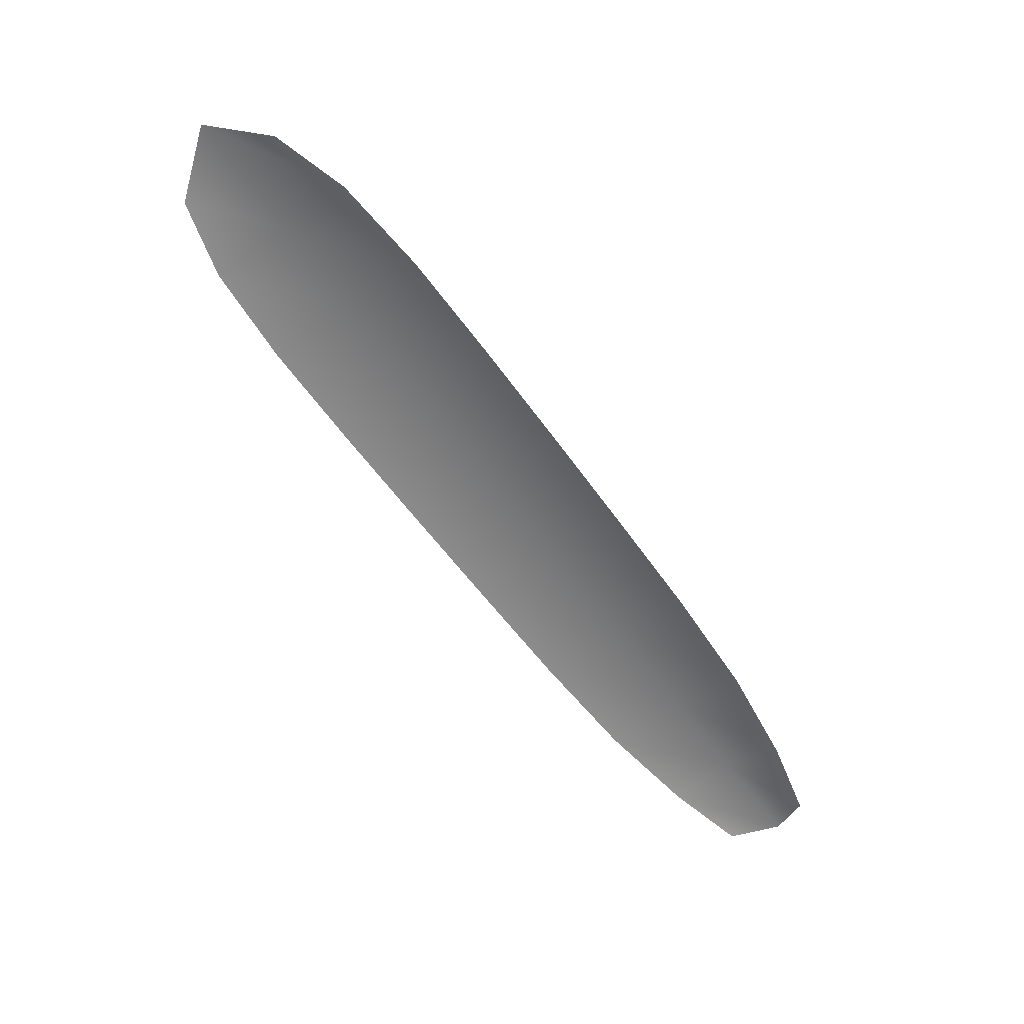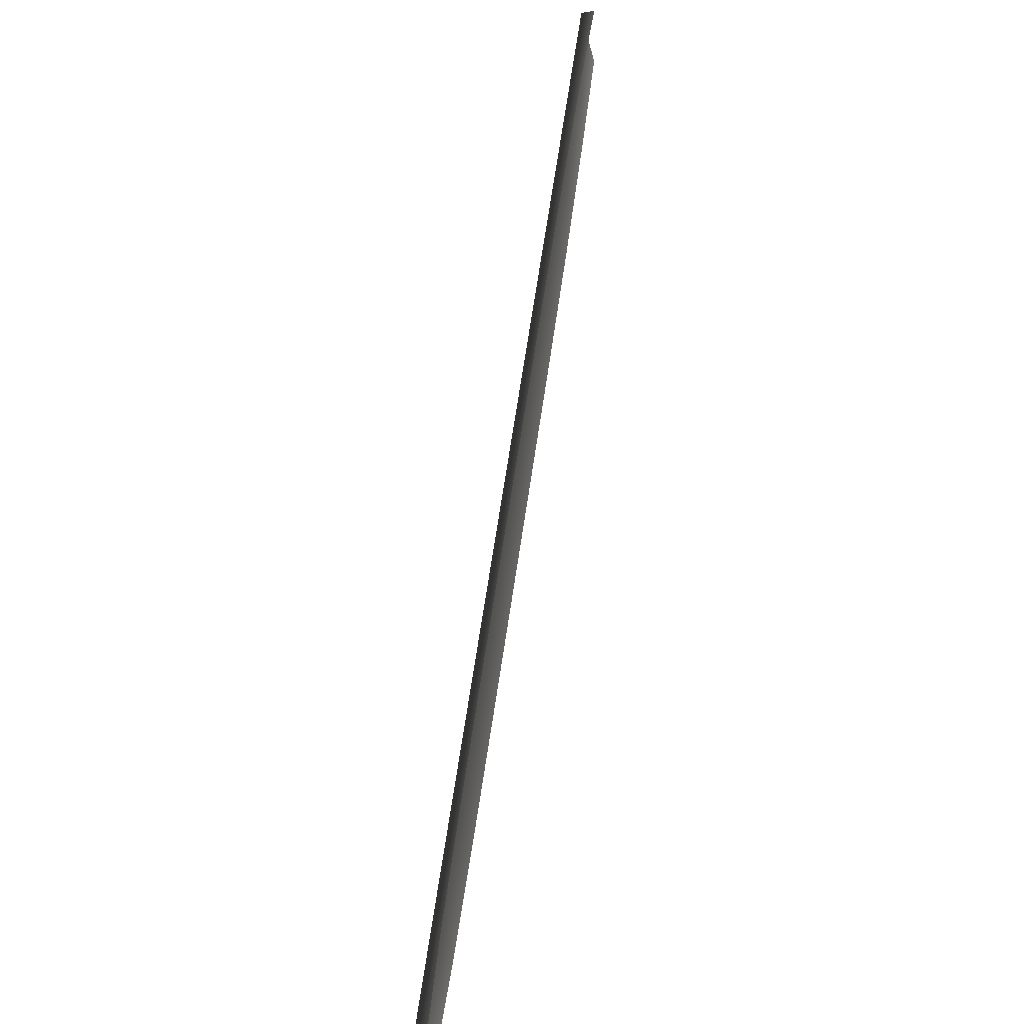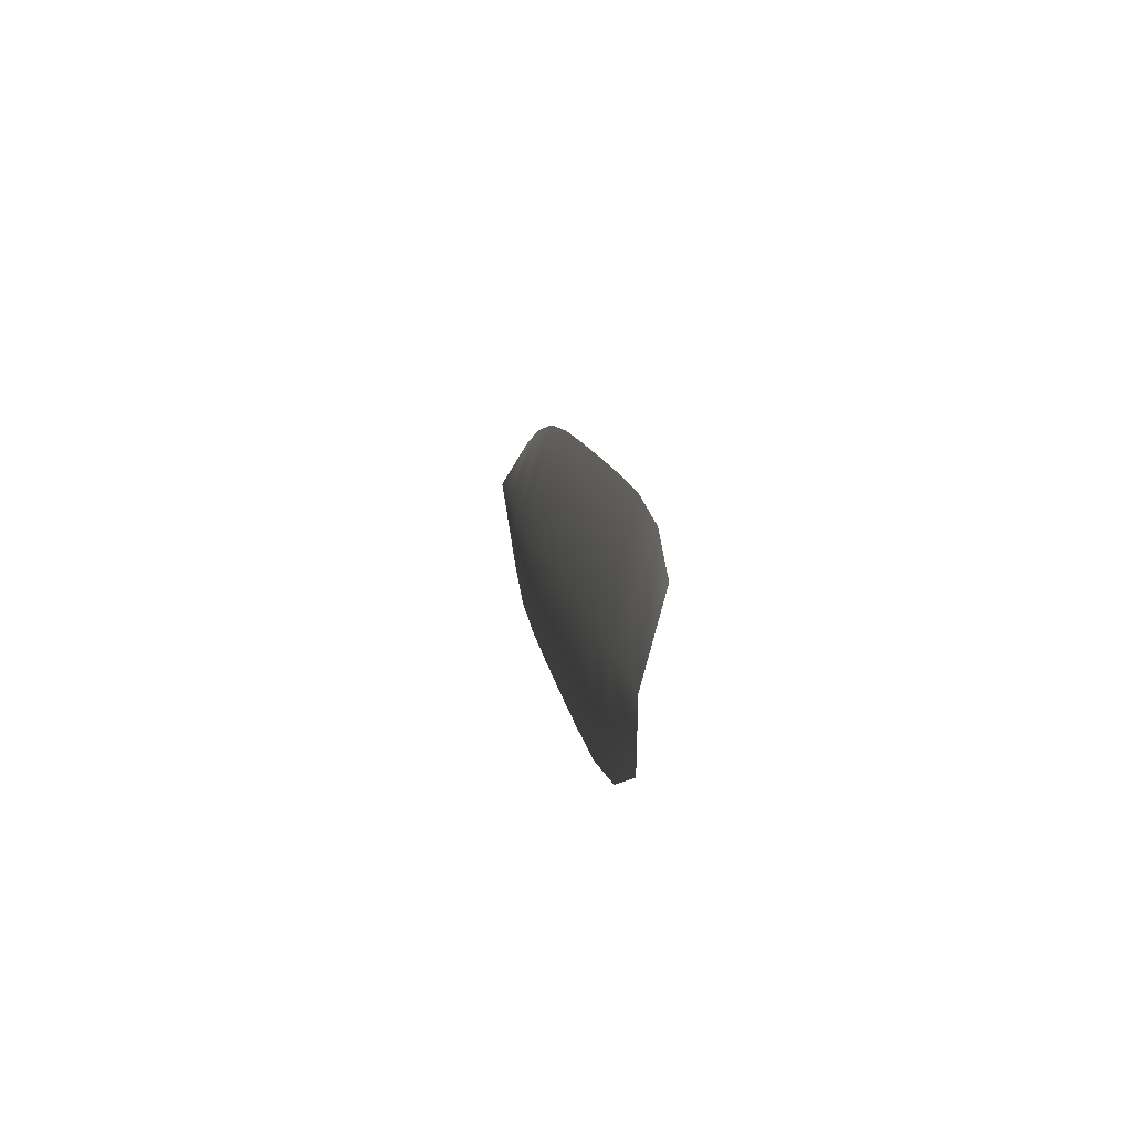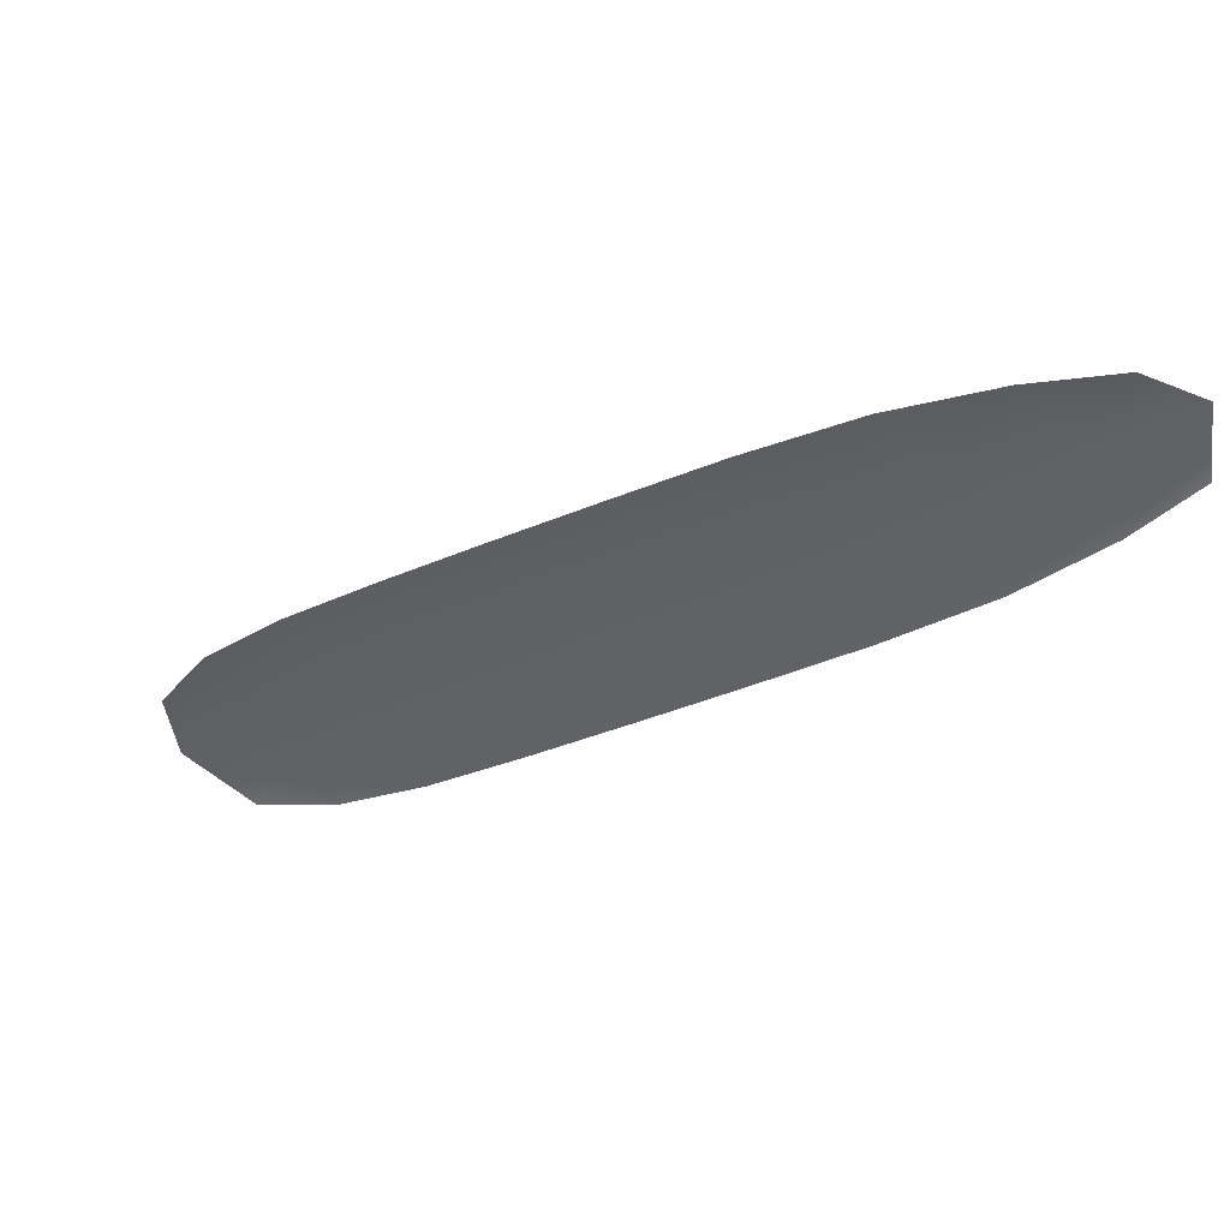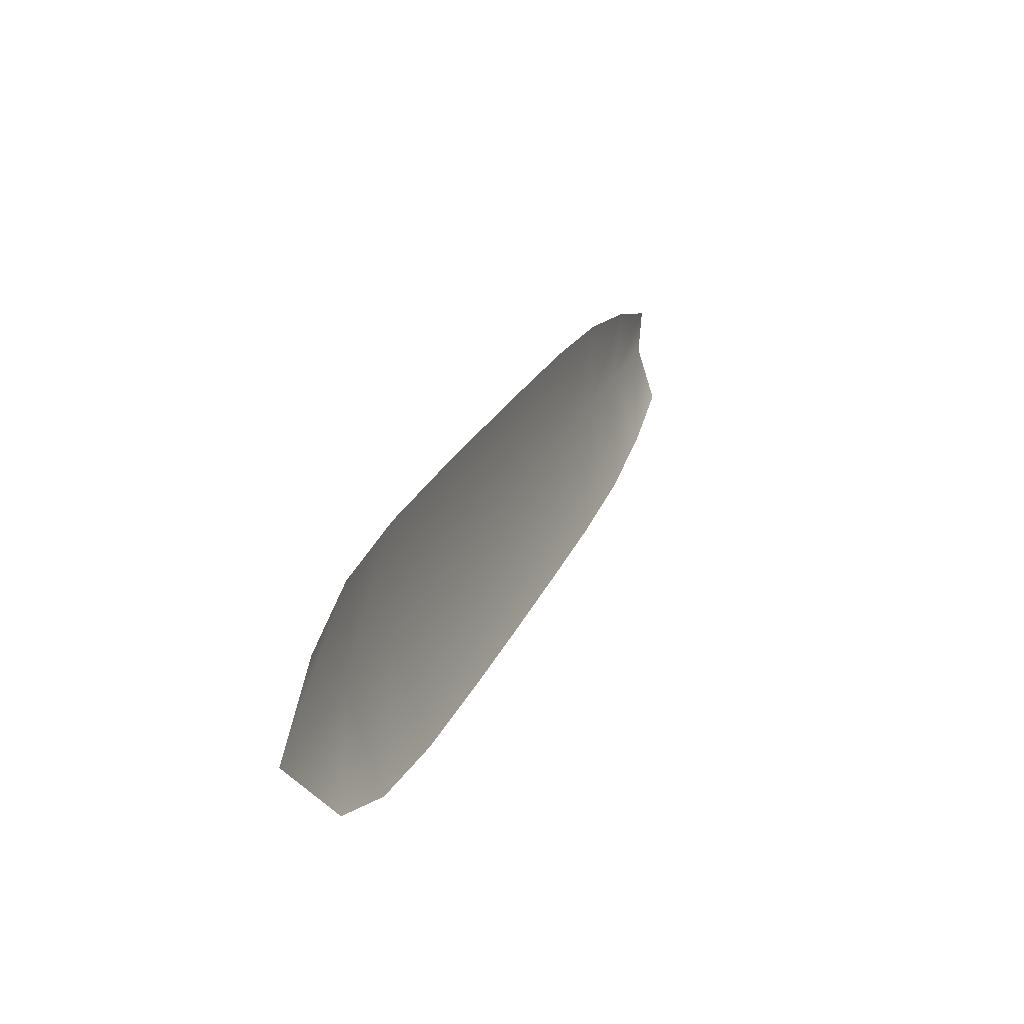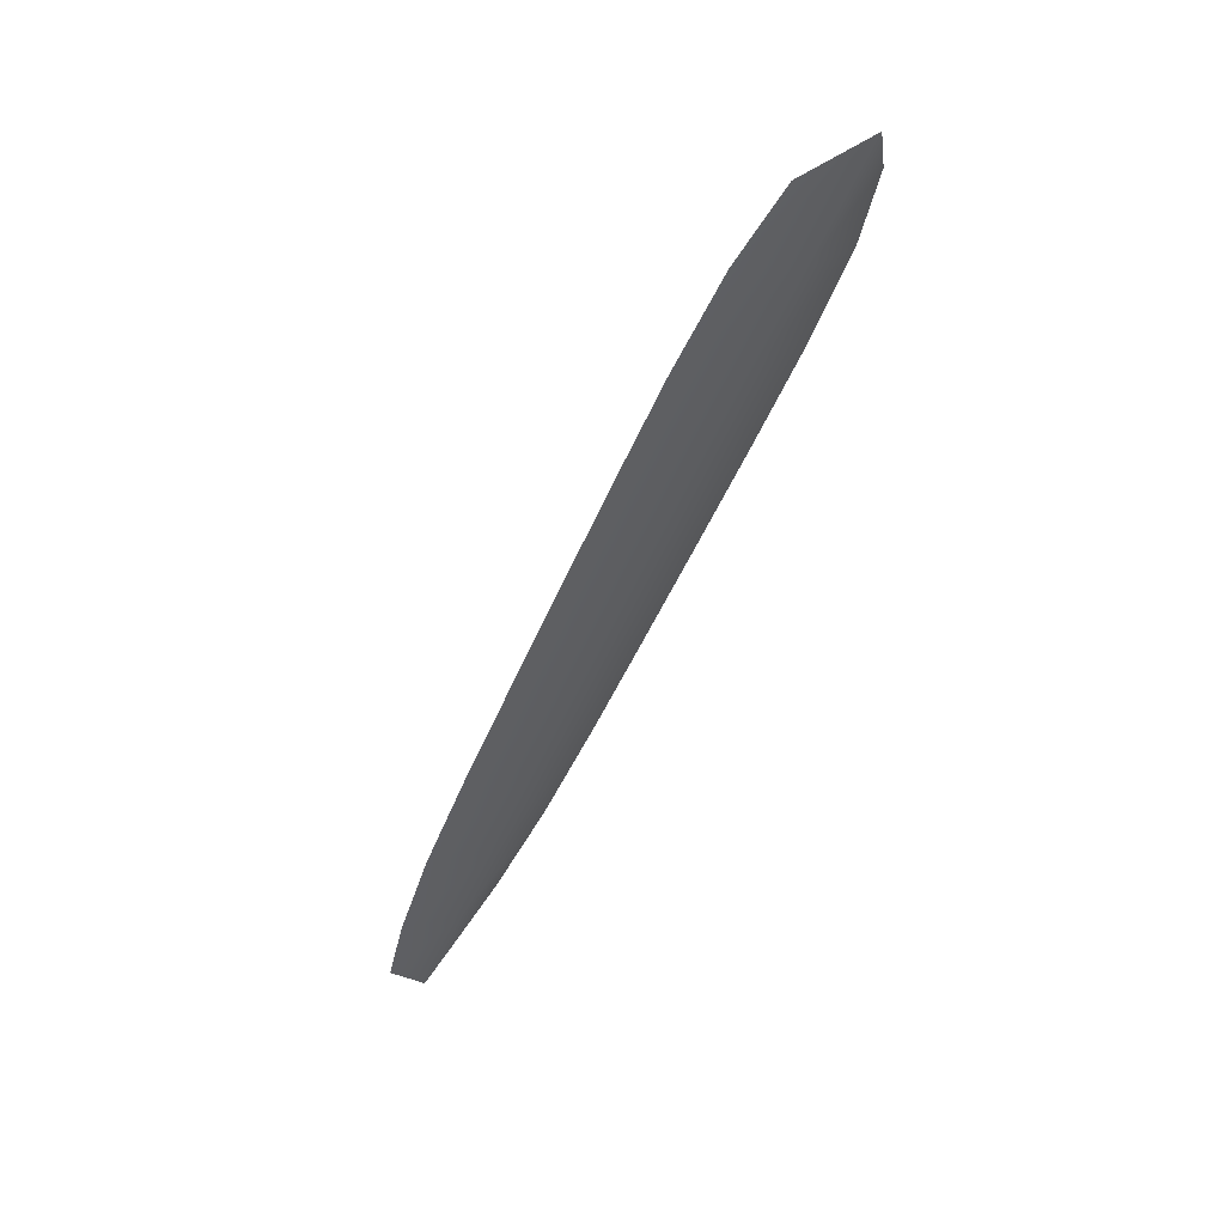
<metadata>
{"format":"obj","ext":"obj","renderer":"f3d","projection":"perspective","resolution":1024,"background":"white","views":[{"elev":25.2,"azim":-83.4,"up":"+Y"},{"elev":34.0,"azim":-165.6,"up":"+Z"},{"elev":-28.2,"azim":175.9,"up":"+Z"},{"elev":40.4,"azim":-62.5,"up":"+Z"},{"elev":-17.8,"azim":-155.2,"up":"+Z"},{"elev":67.7,"azim":44.7,"up":"+Y"}]}
</metadata>
<code>
o feather_tail_primary_004
v 0.03909 0.2272 -0.1117
v 0.03747 0.2353 -0.1008
v 0.03271 0.3366 -0.197
v 0.03053 0.3475 -0.1824
v 0.04073 0.2287 -0.104
v 0.03356 0.3481 -0.1939
v 0.0389 0.2346 -0.1211
v 0.03845 0.2452 -0.132
v 0.03455 0.3125 -0.1848
v 0.03369 0.3252 -0.1929
v 0.03067 0.3403 -0.1726
v 0.03125 0.329 -0.1626
v 0.03556 0.2597 -0.1125
v 0.03655 0.2463 -0.1053
v 0.04001 0.2407 -0.113
v 0.03929 0.2527 -0.1221
v 0.03518 0.321 -0.1735
v 0.03446 0.333 -0.1826
v 0.03538 0.2988 -0.1745
v 0.03618 0.2852 -0.1641
v 0.03697 0.2718 -0.1536
v 0.03775 0.2583 -0.143
v 0.03462 0.2739 -0.122
v 0.03375 0.2878 -0.132
v 0.0329 0.3017 -0.1421
v 0.03206 0.3154 -0.1522
v 0.036 0.3074 -0.1632
v 0.03682 0.2937 -0.1529
v 0.03765 0.28 -0.1427
v 0.03847 0.2664 -0.1324
f 18 10 3 6
f 11 18 6 4
f 5 1 7 15
f 15 7 8 16
f 27 19 9 17
f 17 9 10 18
f 2 5 15 14
f 14 15 16 13
f 26 27 17 12
f 12 17 18 11
f 16 8 22 30
f 30 22 21 29
f 29 21 20 28
f 28 20 19 27
f 13 16 30 23
f 23 30 29 24
f 24 29 28 25
f 25 28 27 26

</code>
